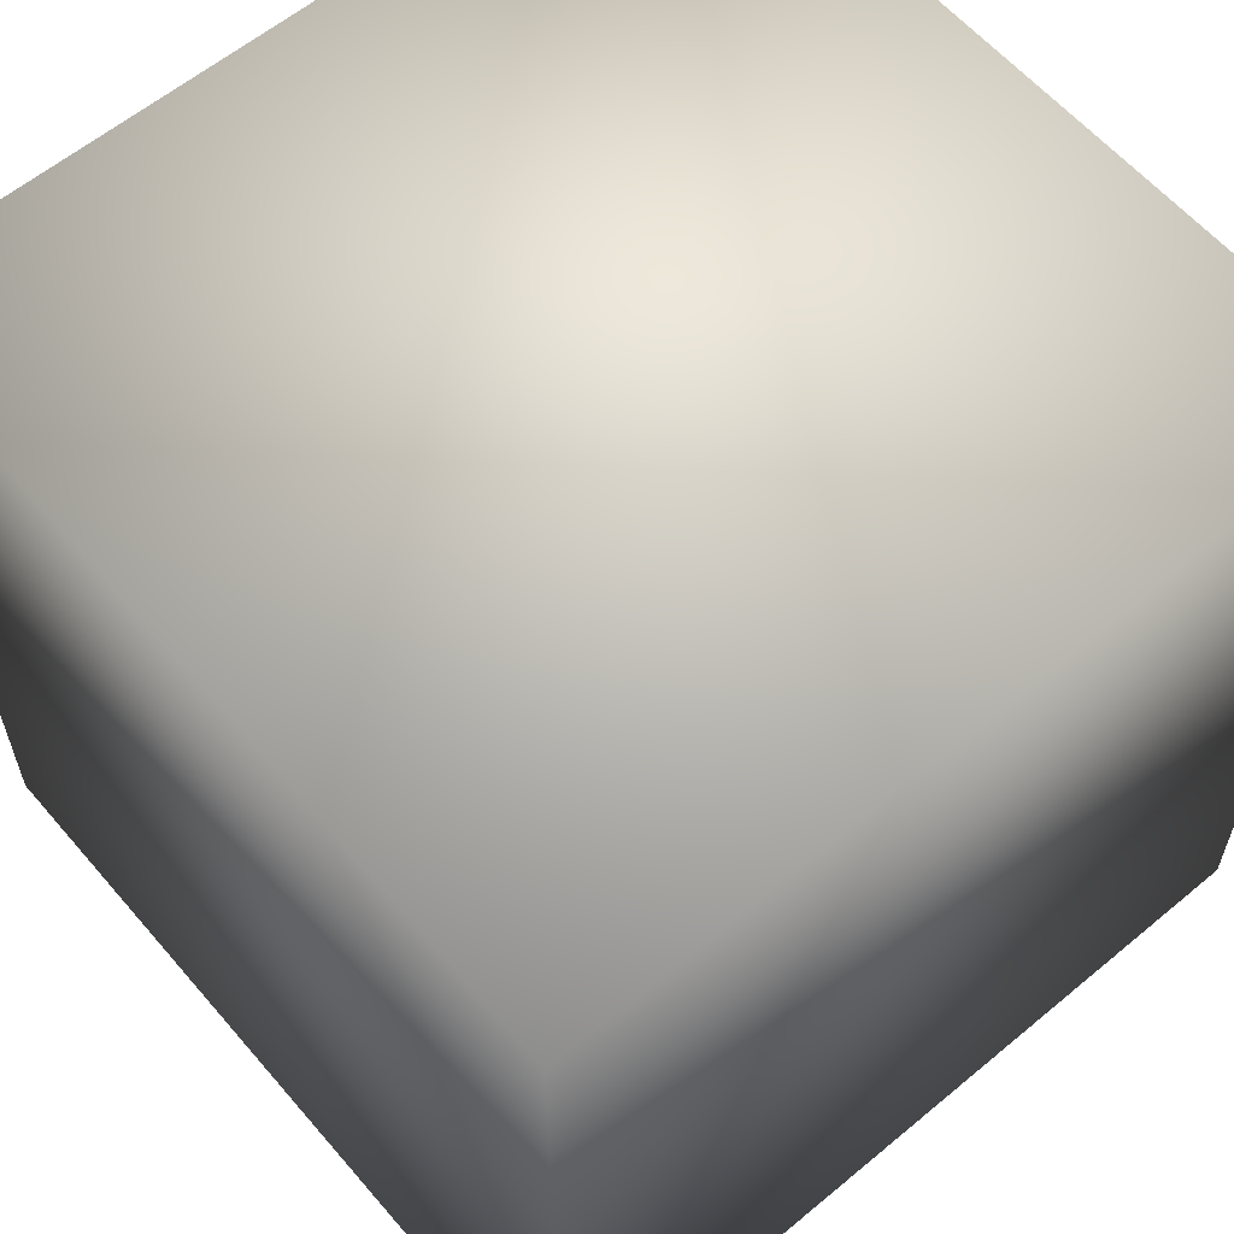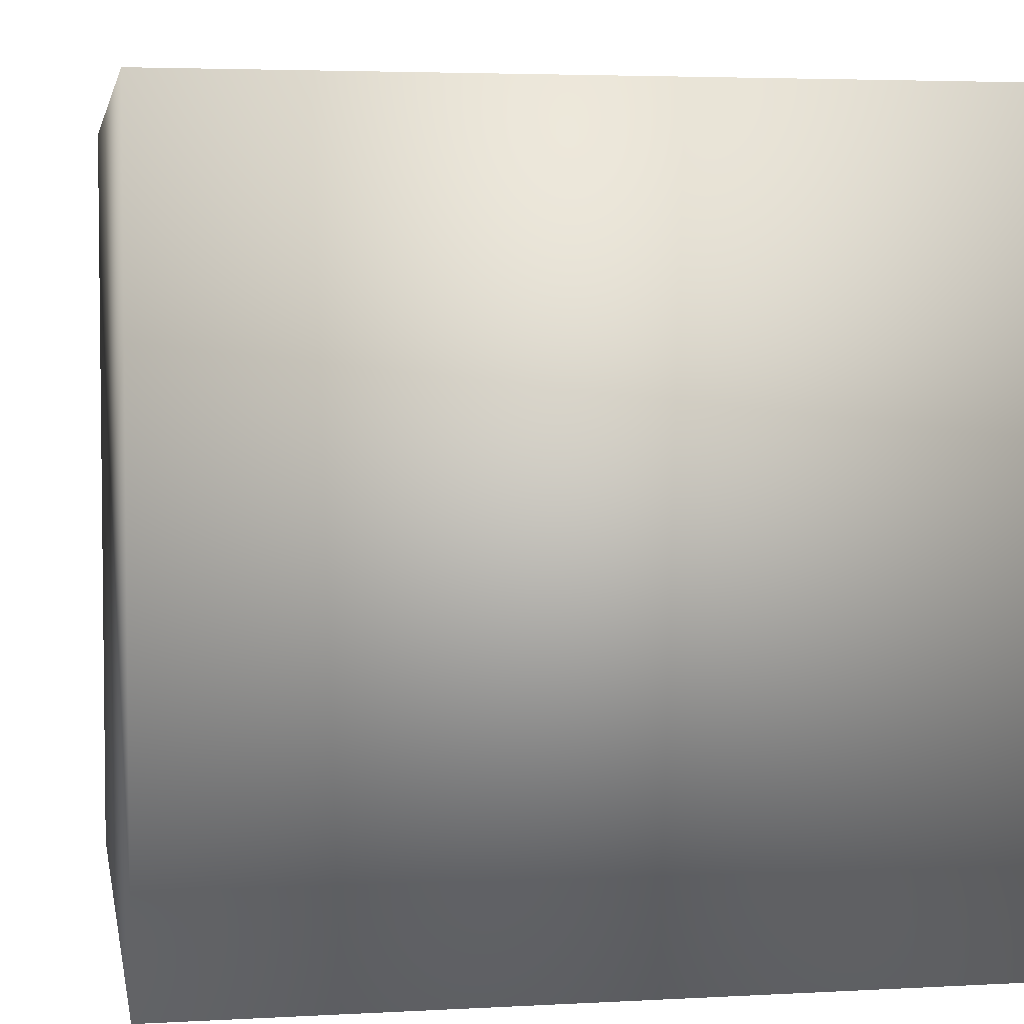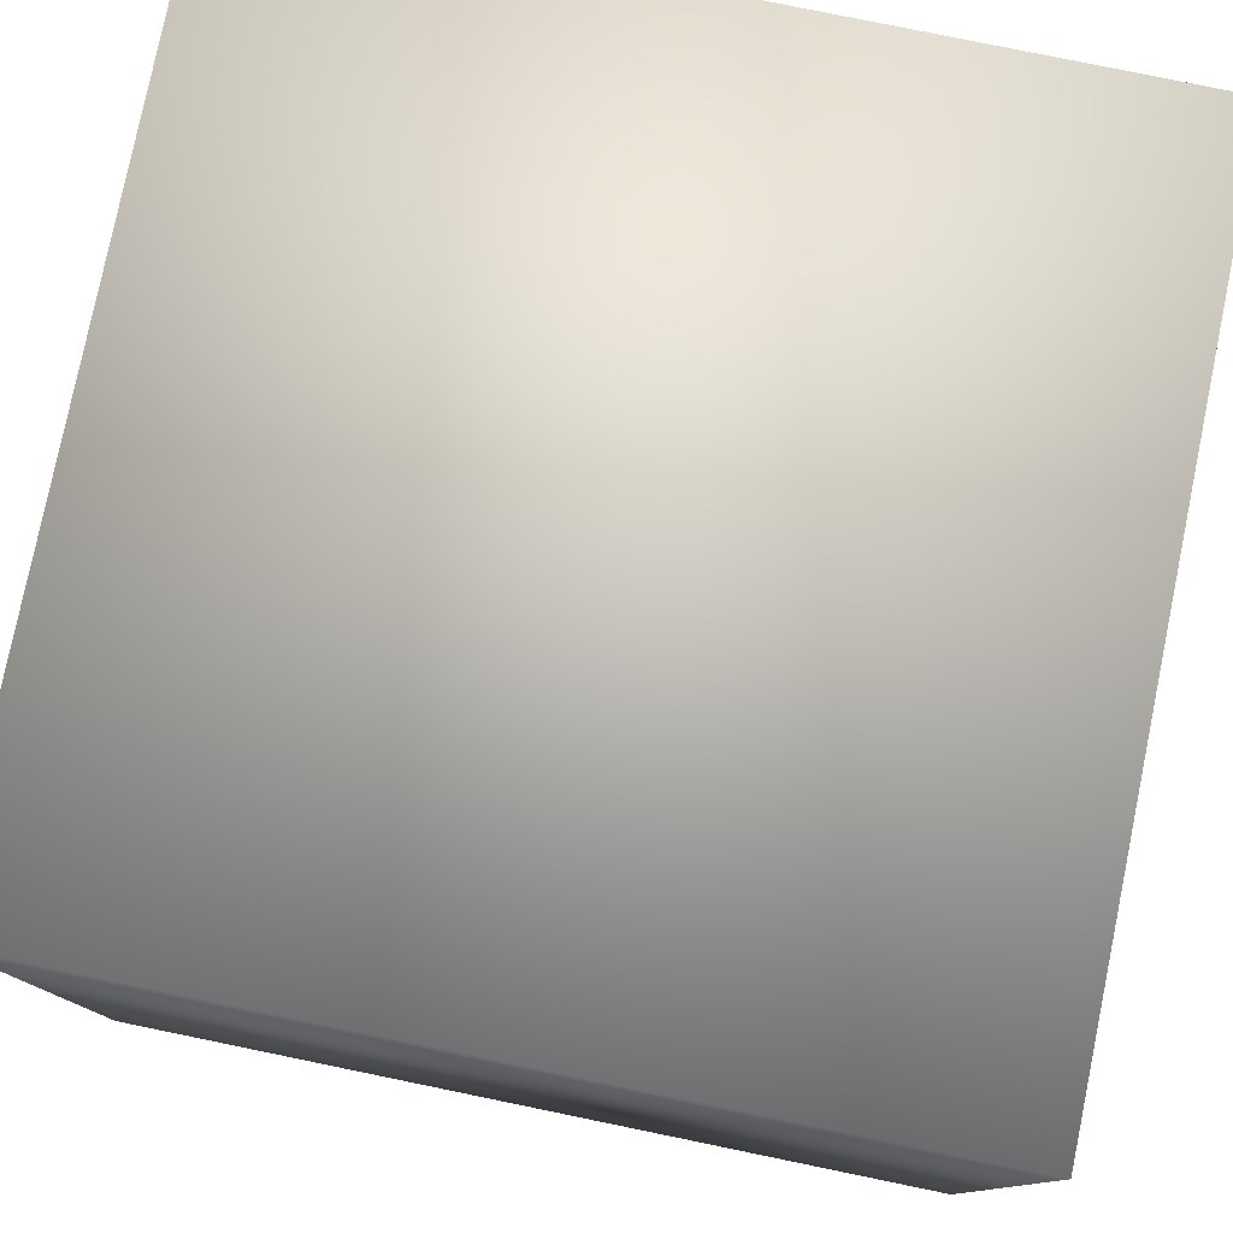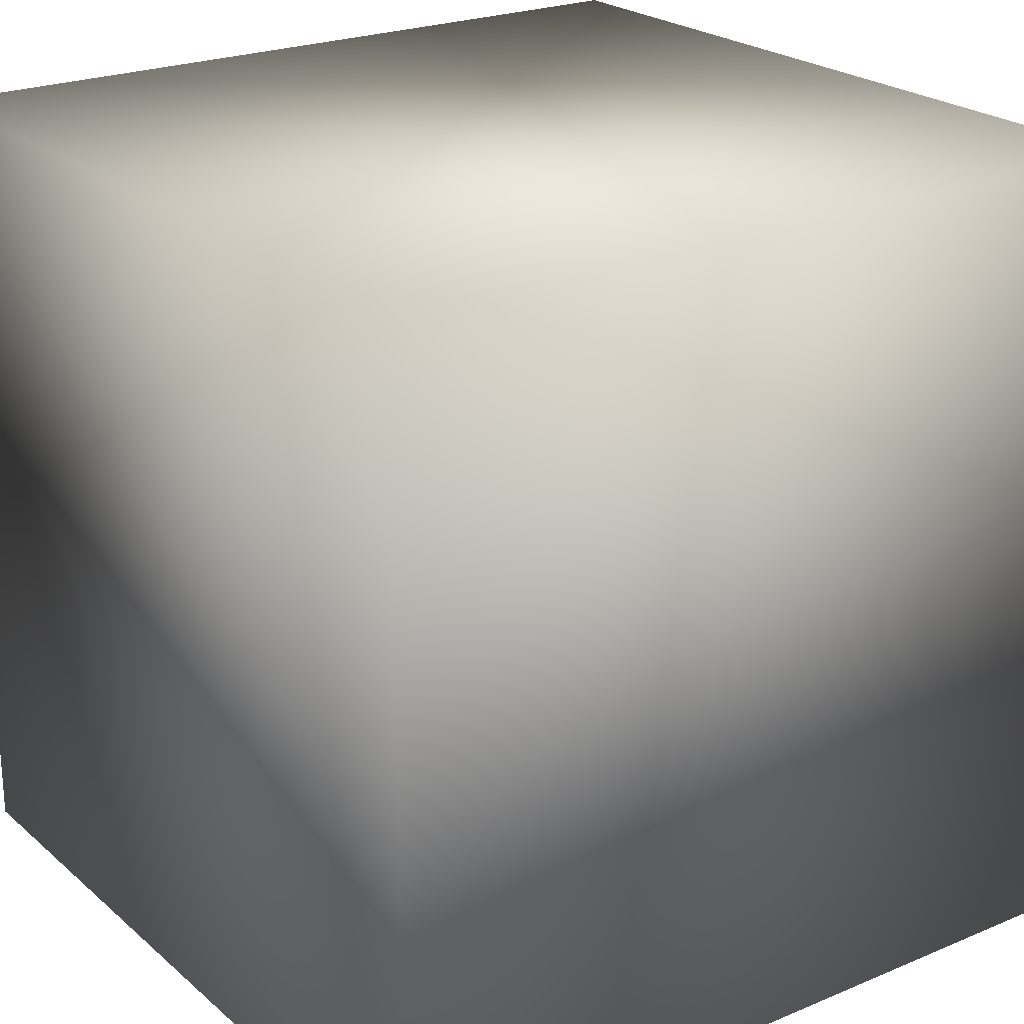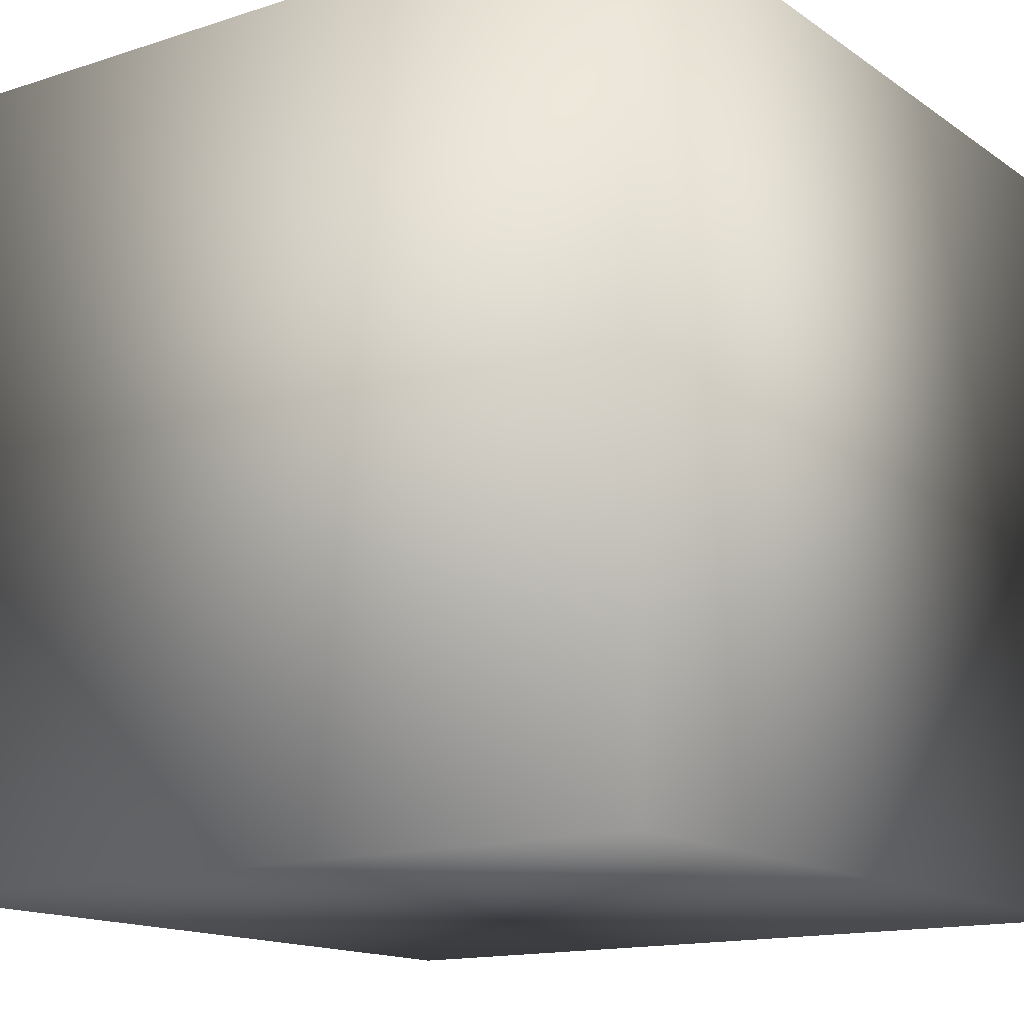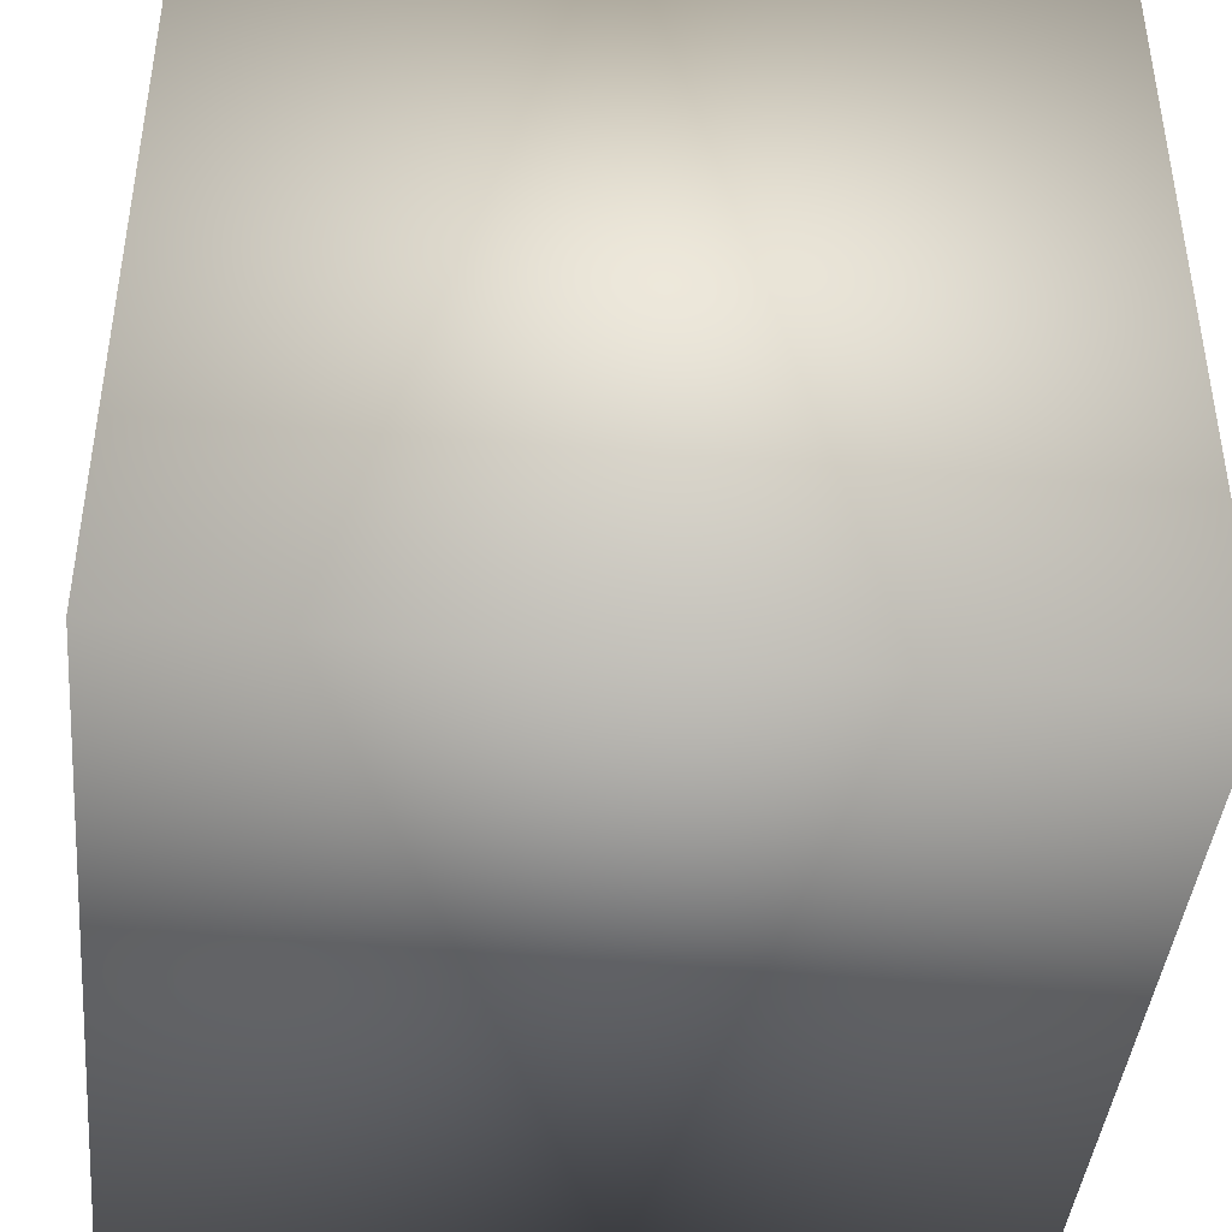
<metadata>
{"format":"obj","ext":"obj","renderer":"f3d","projection":"perspective","resolution":1024,"background":"white","views":[{"elev":60.2,"azim":139.6,"up":"+Z"},{"elev":4.1,"azim":79.8,"up":"+Z"},{"elev":79.0,"azim":11.6,"up":"+Z"},{"elev":23.1,"azim":-125.4,"up":"+Y"},{"elev":-14.7,"azim":125.0,"up":"+Y"},{"elev":-42.3,"azim":84.4,"up":"+Y"}]}
</metadata>
<code>
v 1.025 0.7434 -1.025
v 1.025 0.7434 1.025
v -1.025 0.7434 -1.025
v -1.025 0.7434 1.025
v -1.025 -1.299 1.025
v 1.025 -1.299 -1.025
v 1.025 -1.299 1.025
v -1.025 -1.299 -1.025
f 2 1 3 4
f 2 7 6 1
f 1 6 8 3
f 5 4 3 8
f 5 7 2 4
f 5 8 6 7

</code>
